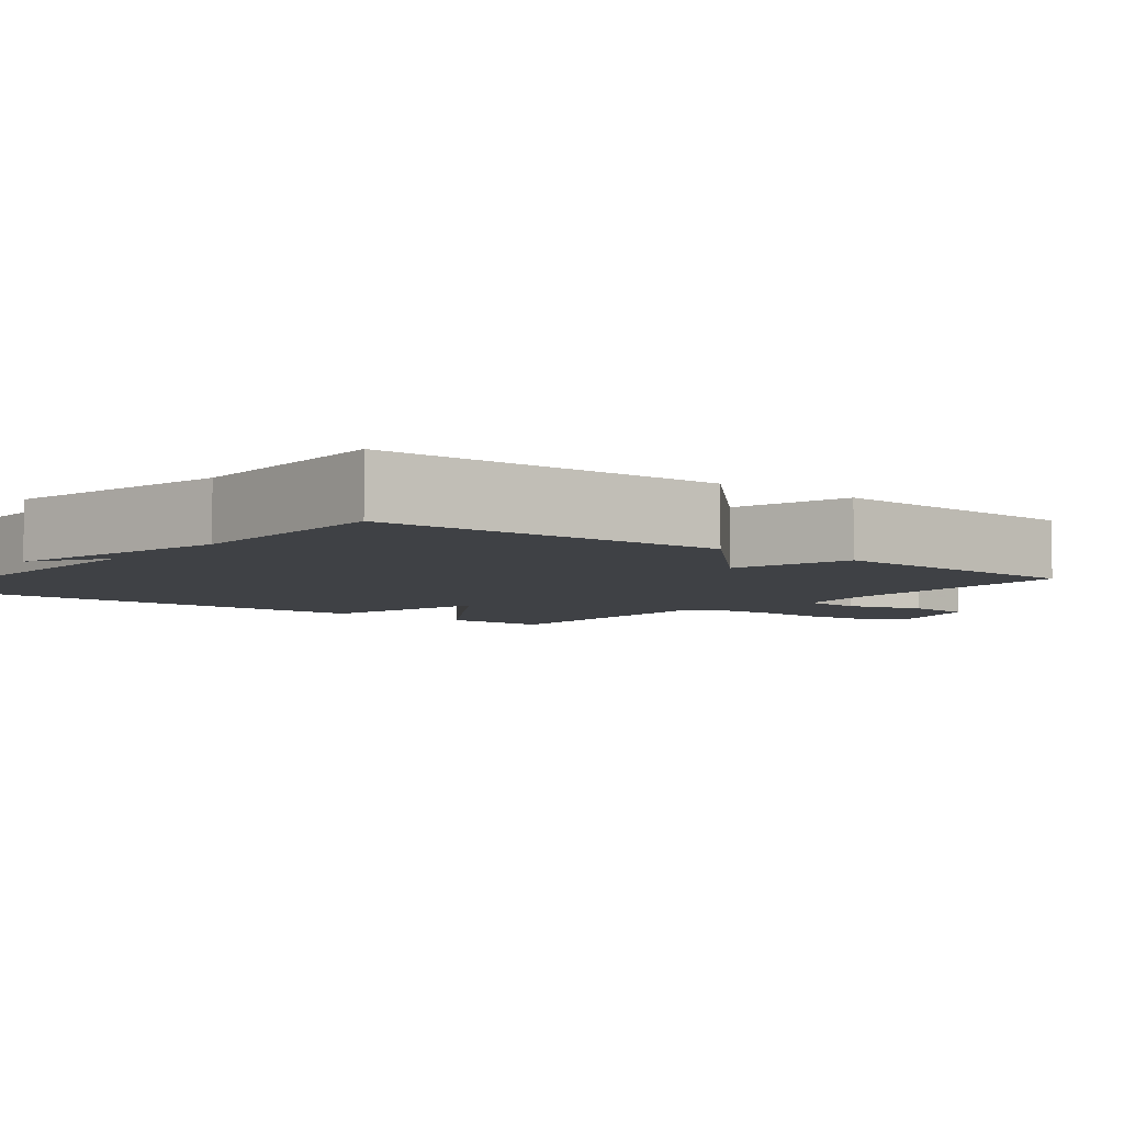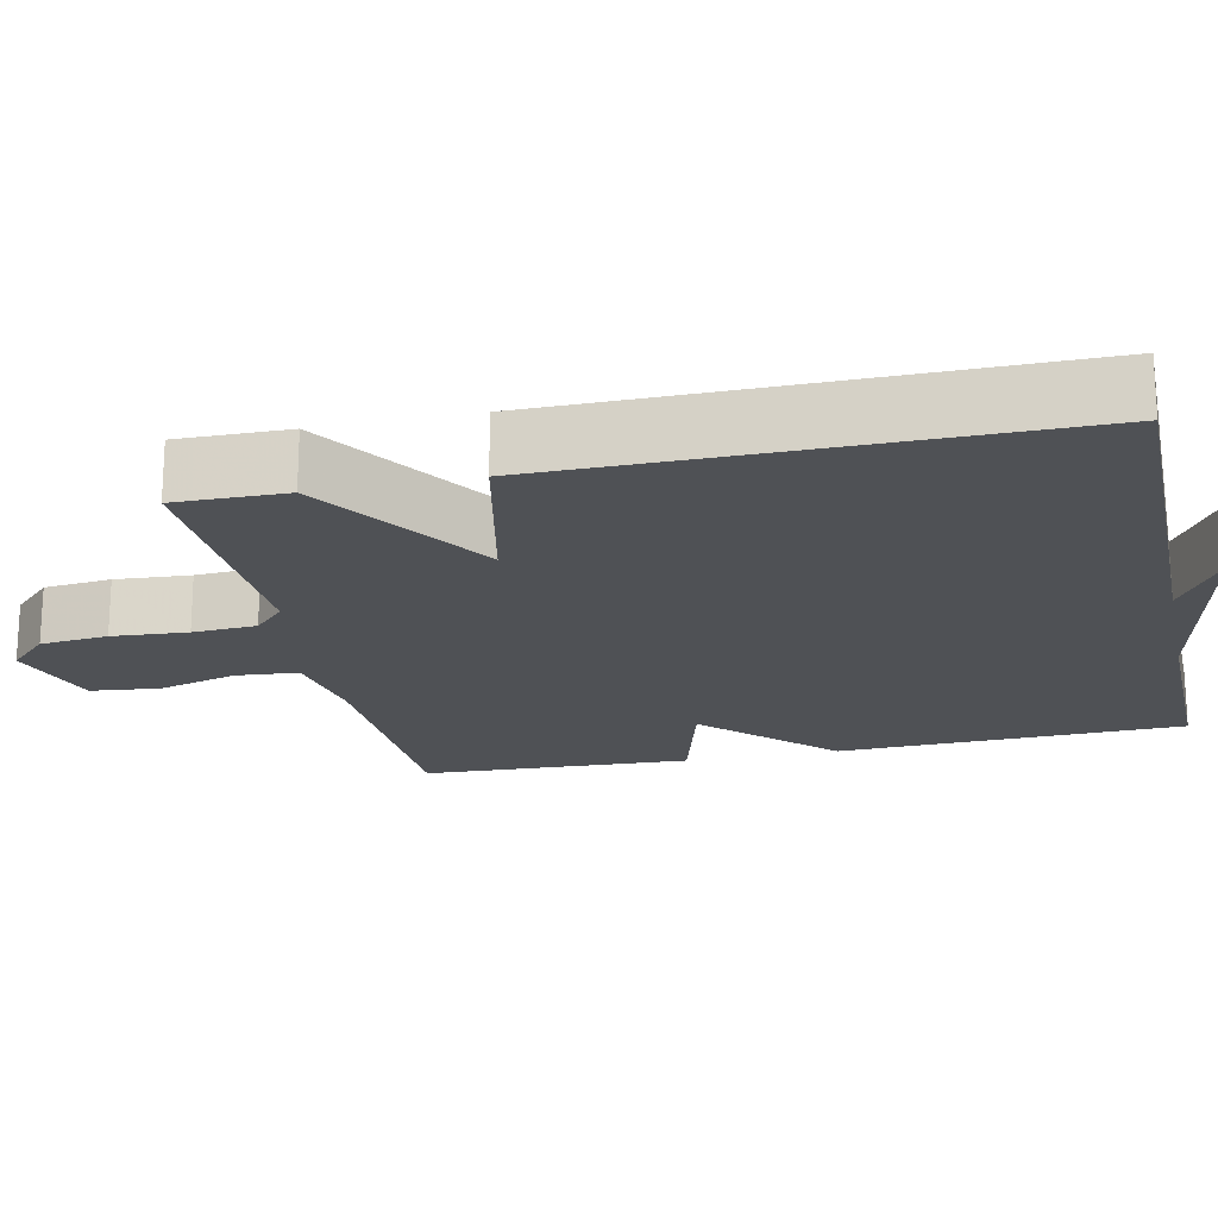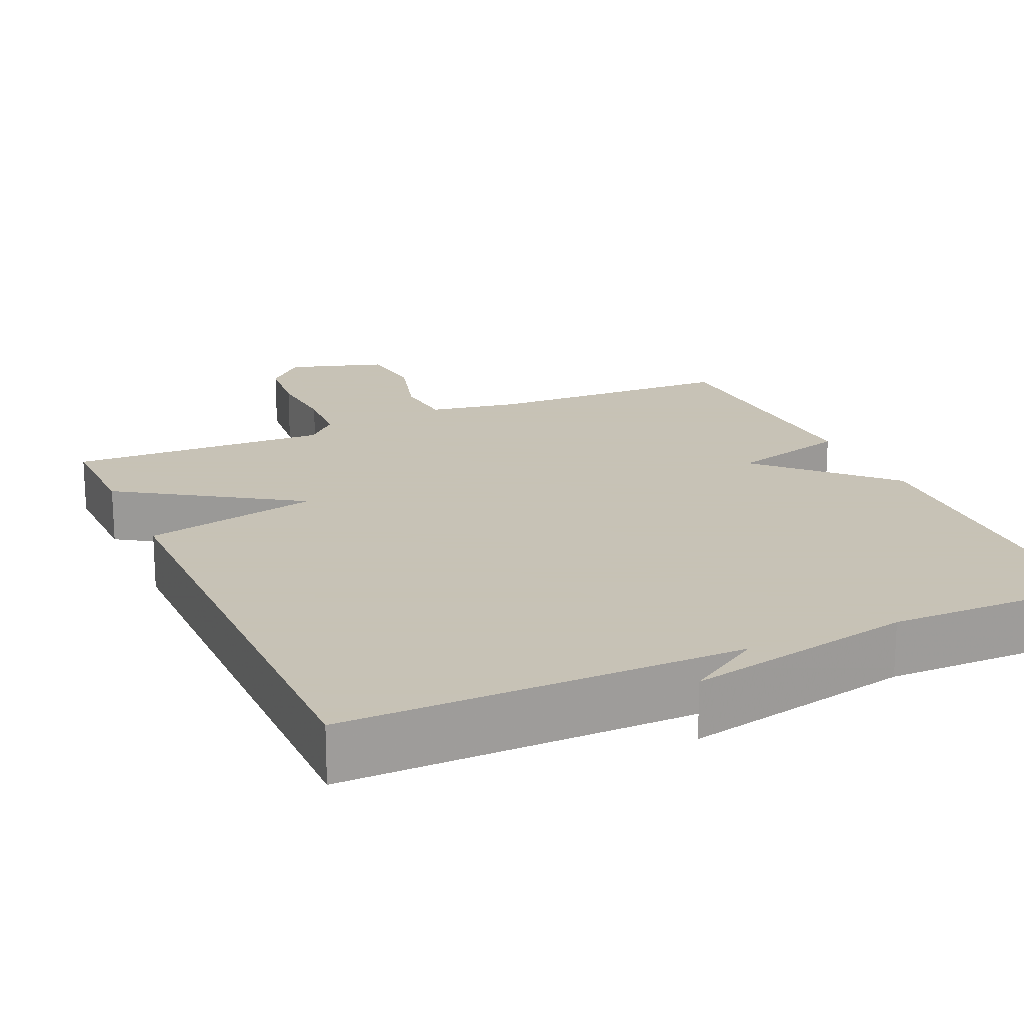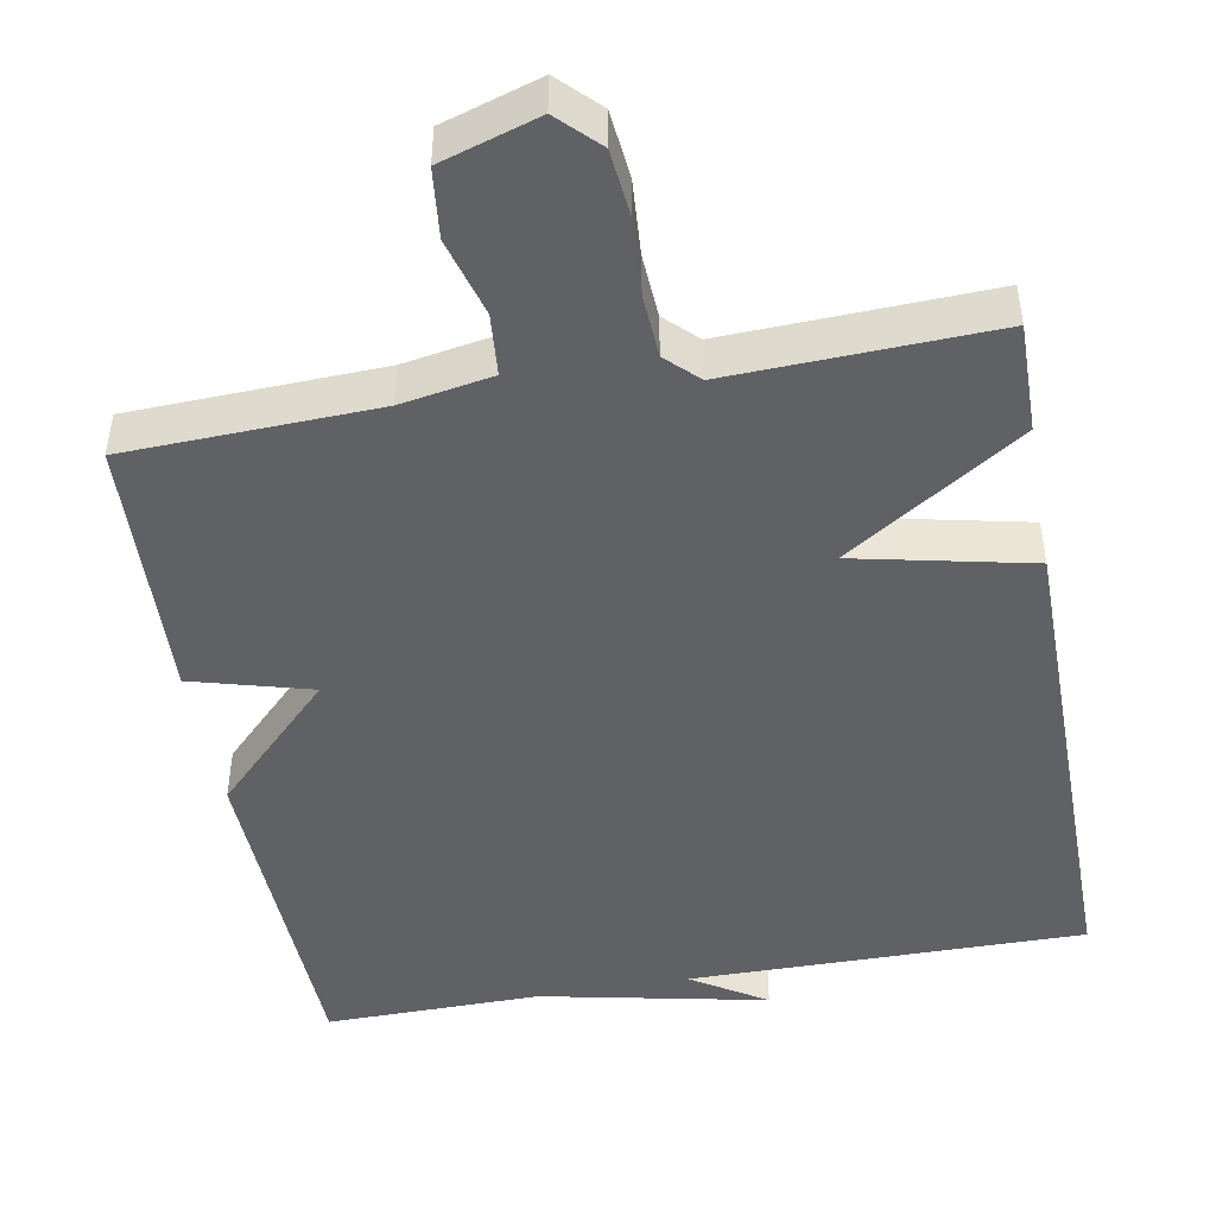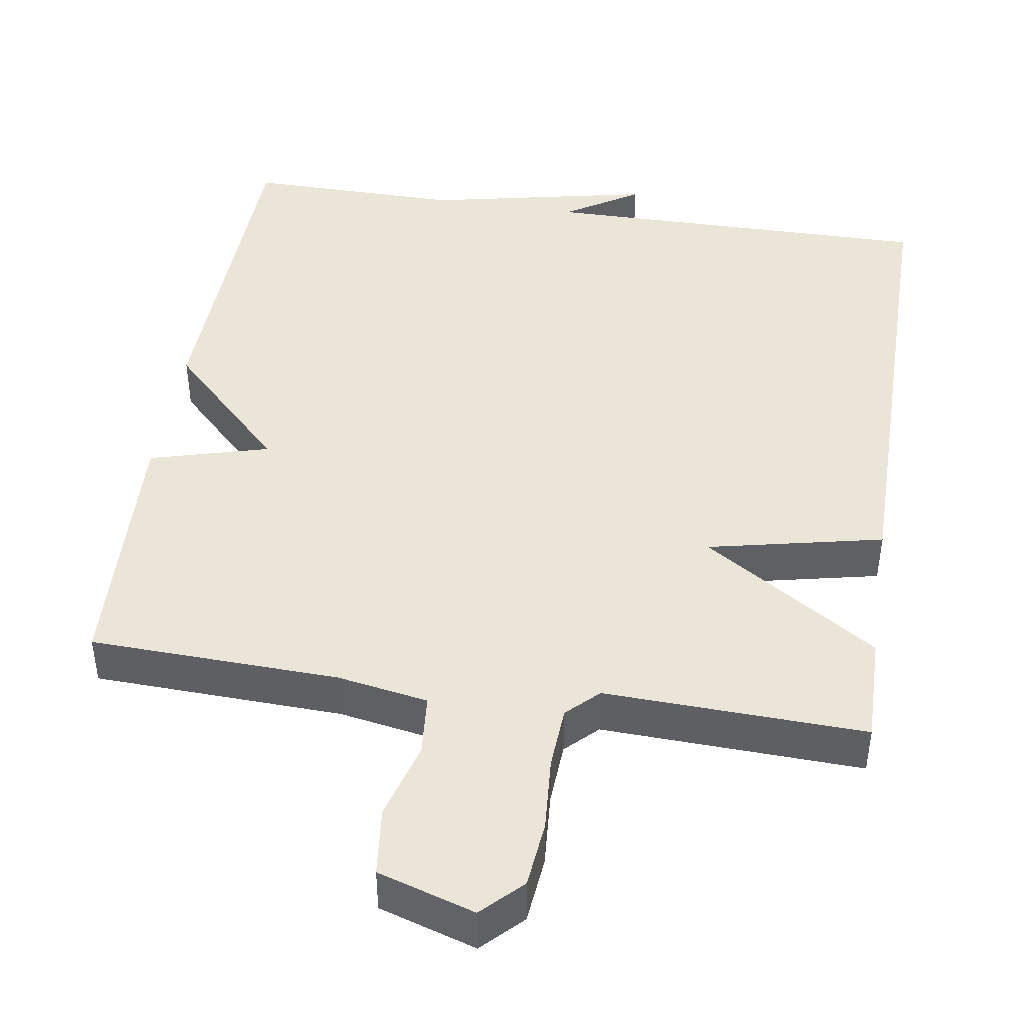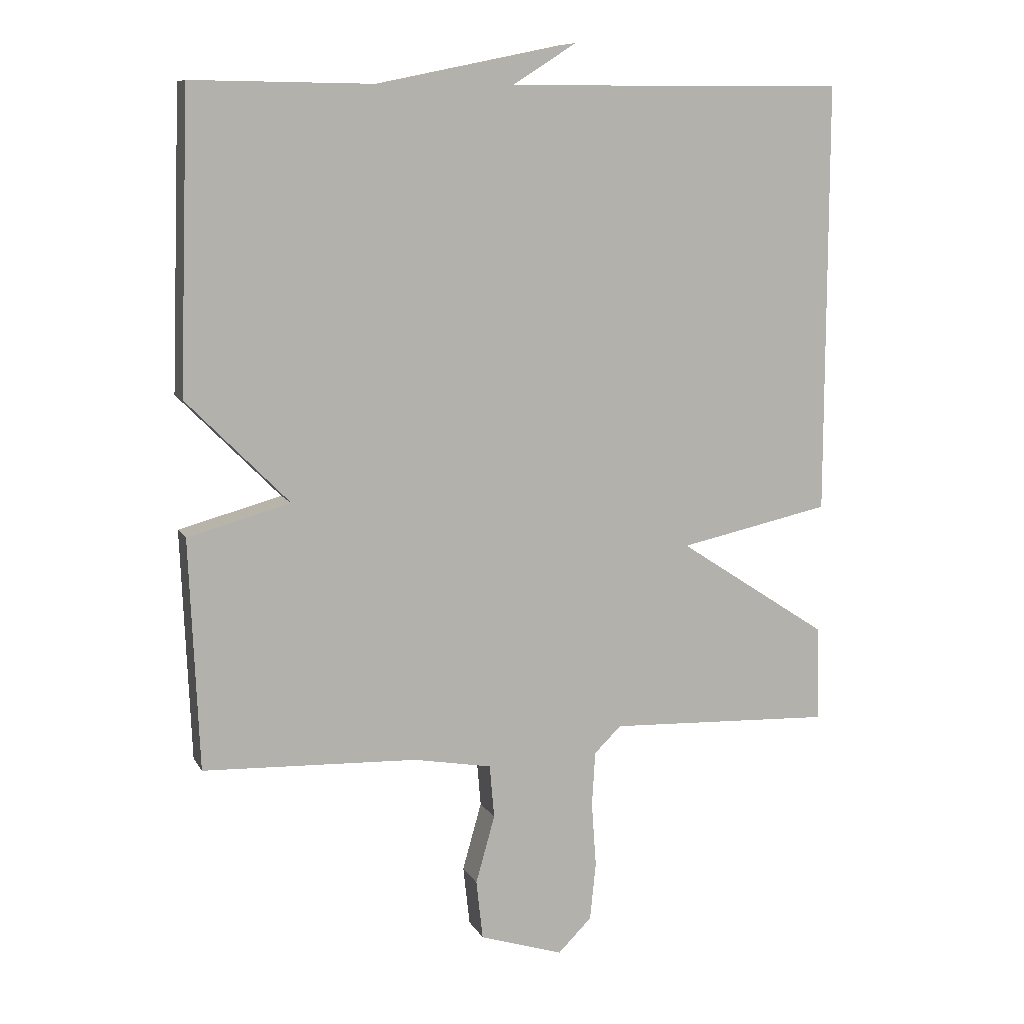
<metadata>
{"format":"obj","ext":"obj","renderer":"f3d","projection":"perspective","resolution":1024,"background":"white","views":[{"elev":-5.4,"azim":51.0,"up":"+Y"},{"elev":-19.6,"azim":-77.7,"up":"+Y"},{"elev":19.1,"azim":-24.2,"up":"+Y"},{"elev":-46.6,"azim":-169.7,"up":"+Y"},{"elev":44.1,"azim":-171.2,"up":"+Y"},{"elev":9.4,"azim":161.9,"up":"+Z"}]}
</metadata>
<code>
v -0.5 0.07 -0.5
v -0.498 0.07 -0.356
v -0.268 0.07 -0.206
v -0.498 0.07 -0.156
v -0.5 0.07 0.5
v 0.018 0.07 0.497
v -0.08 0.07 0.559
v 0.218 0.07 0.497
v 0.5 0.07 0.5
v 0.515 0.07 0.05
v 0.359 0.07 -0.107
v 0.515 0.07 -0.15
v 0.5 0.07 -0.5
v 0.174 0.07 -0.512
v 0.055 0.07 -0.533
v 0.048 0.07 -0.614
v 0.077 0.07 -0.717
v 0.067 0.07 -0.807
v -0.06 0.07 -0.847
v -0.111 0.07 -0.796
v -0.12 0.07 -0.708
v -0.113 0.07 -0.61
v -0.118 0.07 -0.527
v -0.159 0.07 -0.487
v -0.5 0 -0.5
v -0.498 0 -0.356
v -0.268 0 -0.206
v -0.498 0 -0.156
v -0.5 0 0.5
v 0.018 0 0.497
v -0.08 0 0.559
v 0.218 0 0.497
v 0.5 0 0.5
v 0.515 0 0.05
v 0.359 0 -0.107
v 0.515 0 -0.15
v 0.5 0 -0.5
v 0.174 0 -0.512
v 0.055 0 -0.533
v 0.048 0 -0.614
v 0.077 0 -0.717
v 0.067 0 -0.807
v -0.06 0 -0.847
v -0.111 0 -0.796
v -0.12 0 -0.708
v -0.113 0 -0.61
v -0.118 0 -0.527
v -0.159 0 -0.487
f 20 21 22
f 19 20 22
f 18 19 22
f 17 18 22
f 16 17 22
f 15 16 22 23
f 14 15 23 24
f 13 14 24
f 12 13 24
f 11 12 24
f 10 11 24
f 9 10 24
f 8 9 24
f 6 7 8
f 3 4 5 6
f 3 6 8 24
f 1 2 3 24
f 46 45 44
f 46 44 43
f 46 43 42
f 46 42 41
f 46 41 40
f 47 46 40 39
f 48 47 39 38
f 48 38 37
f 48 37 36
f 48 36 35
f 48 35 34
f 48 34 33
f 48 33 32
f 32 31 30
f 30 29 28 27
f 48 32 30 27
f 48 27 26 25
f 1 25 26 2
f 2 26 27 3
f 3 27 28 4
f 4 28 29 5
f 5 29 30 6
f 6 30 31 7
f 7 31 32 8
f 8 32 33 9
f 9 33 34 10
f 10 34 35 11
f 11 35 36 12
f 12 36 37 13
f 13 37 38 14
f 14 38 39 15
f 15 39 40 16
f 16 40 41 17
f 17 41 42 18
f 18 42 43 19
f 19 43 44 20
f 20 44 45 21
f 21 45 46 22
f 22 46 47 23
f 23 47 48 24
f 24 48 25 1

</code>
